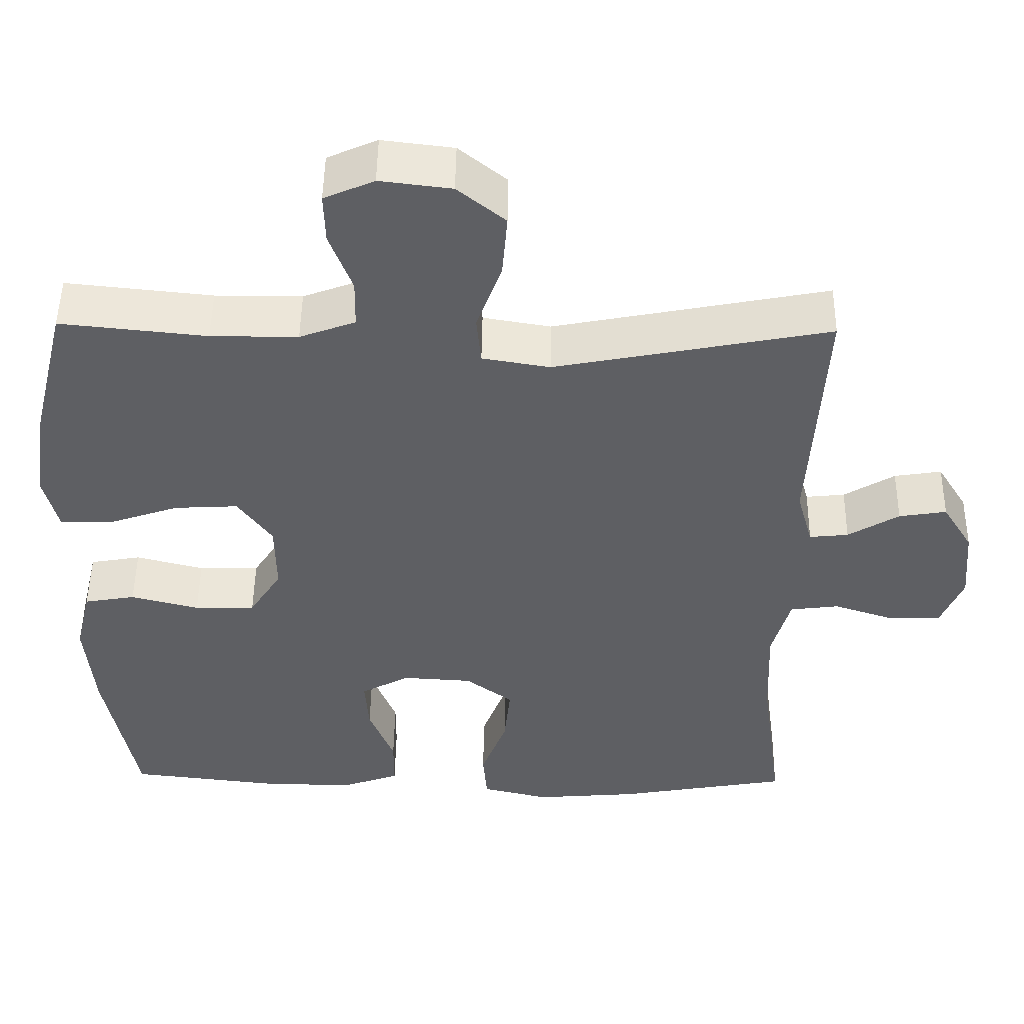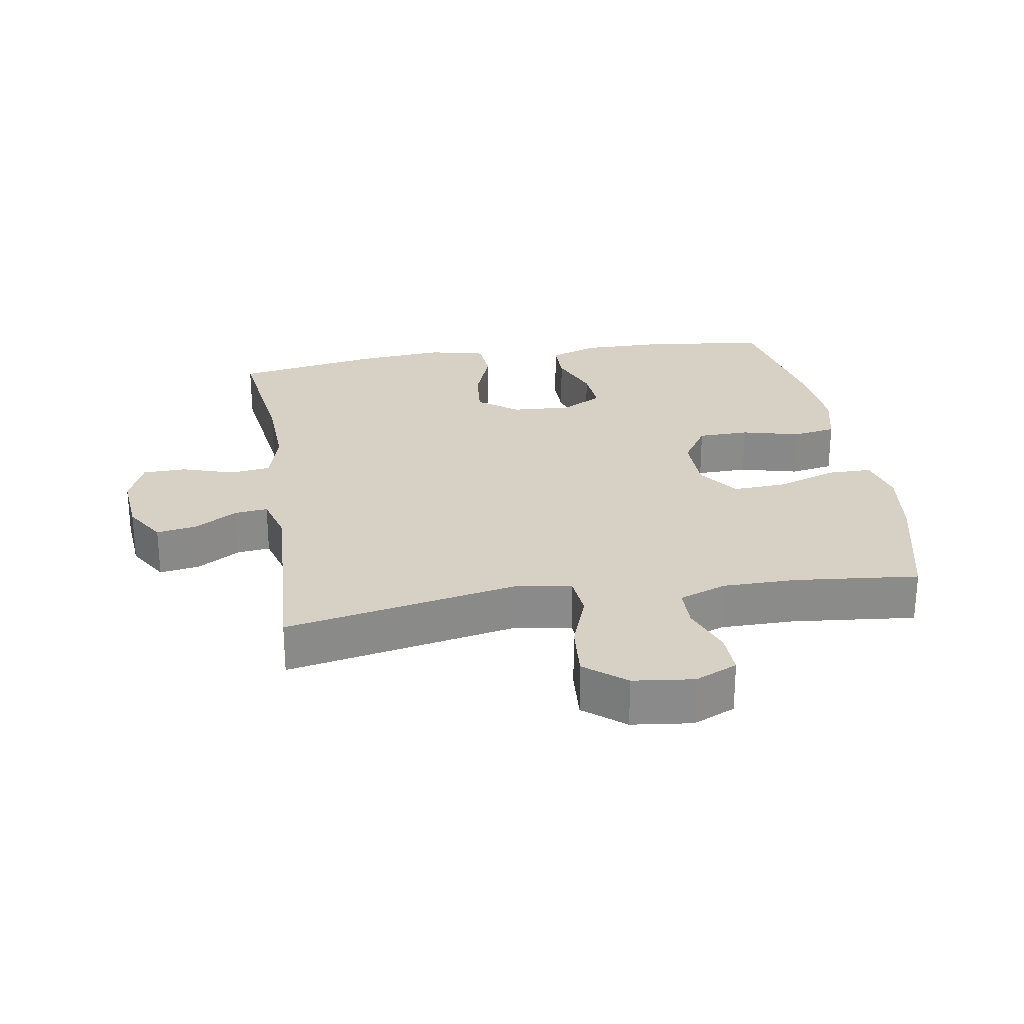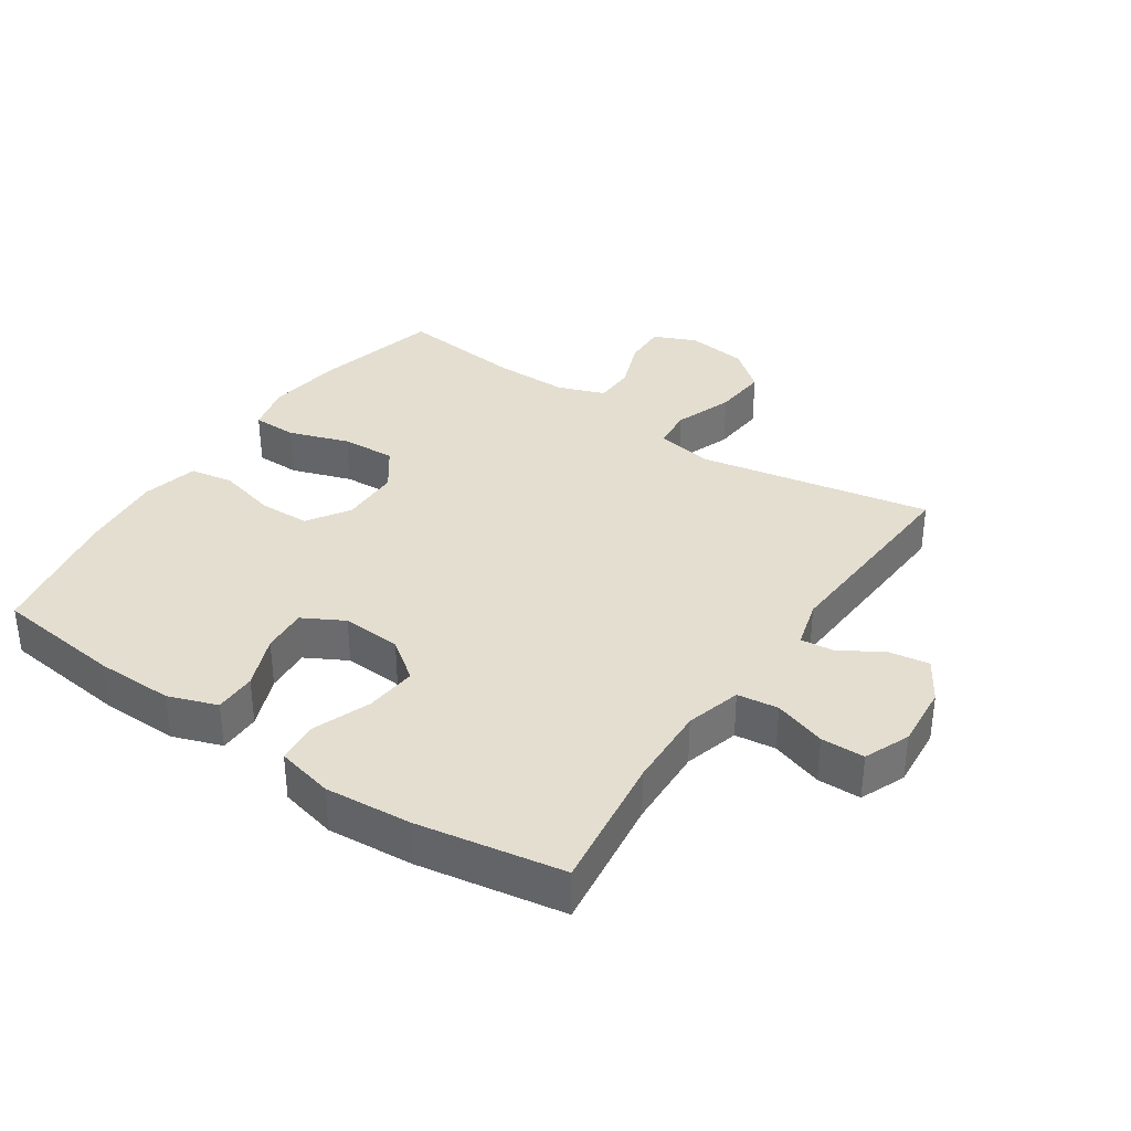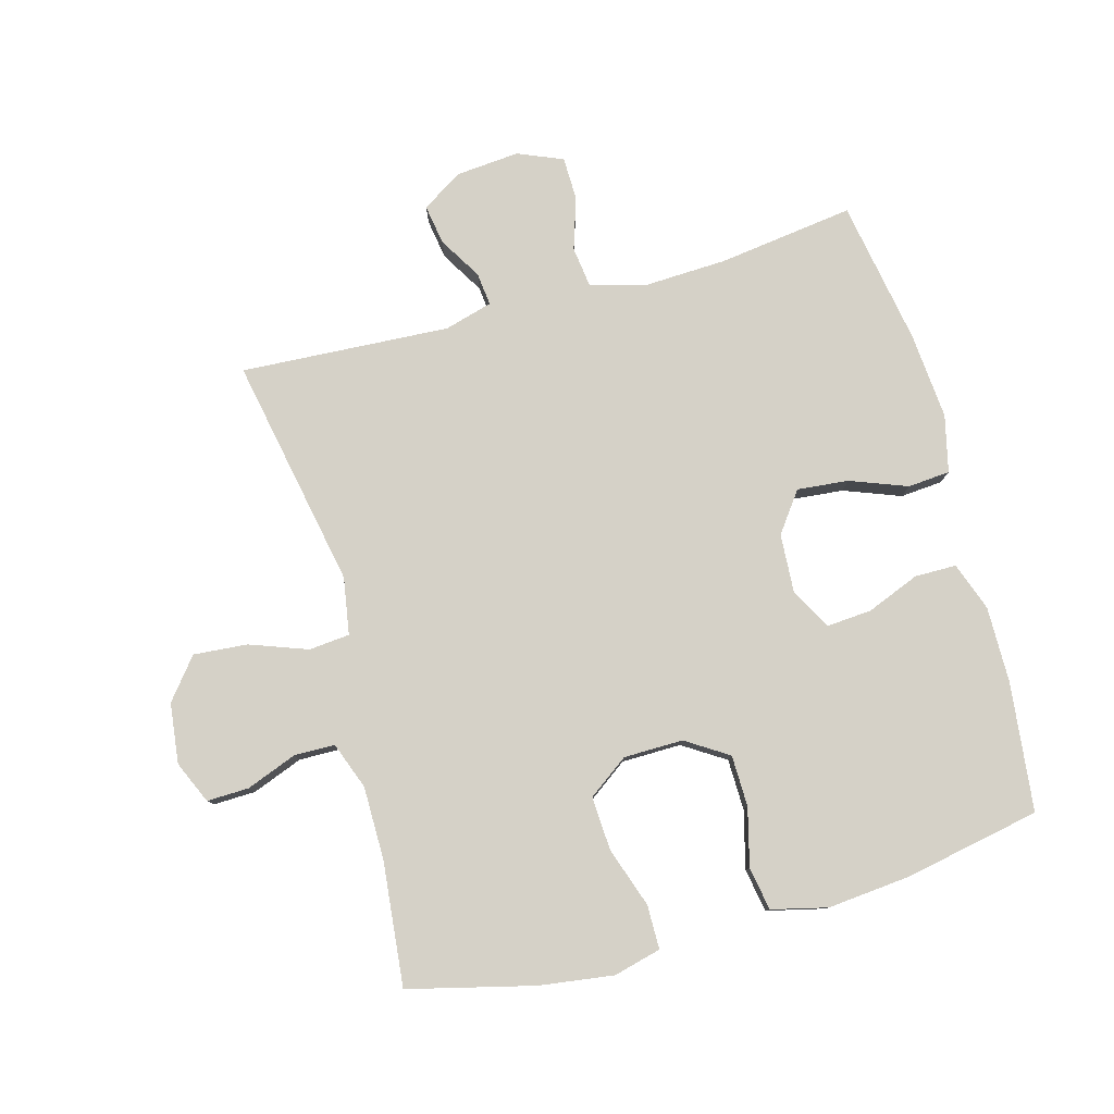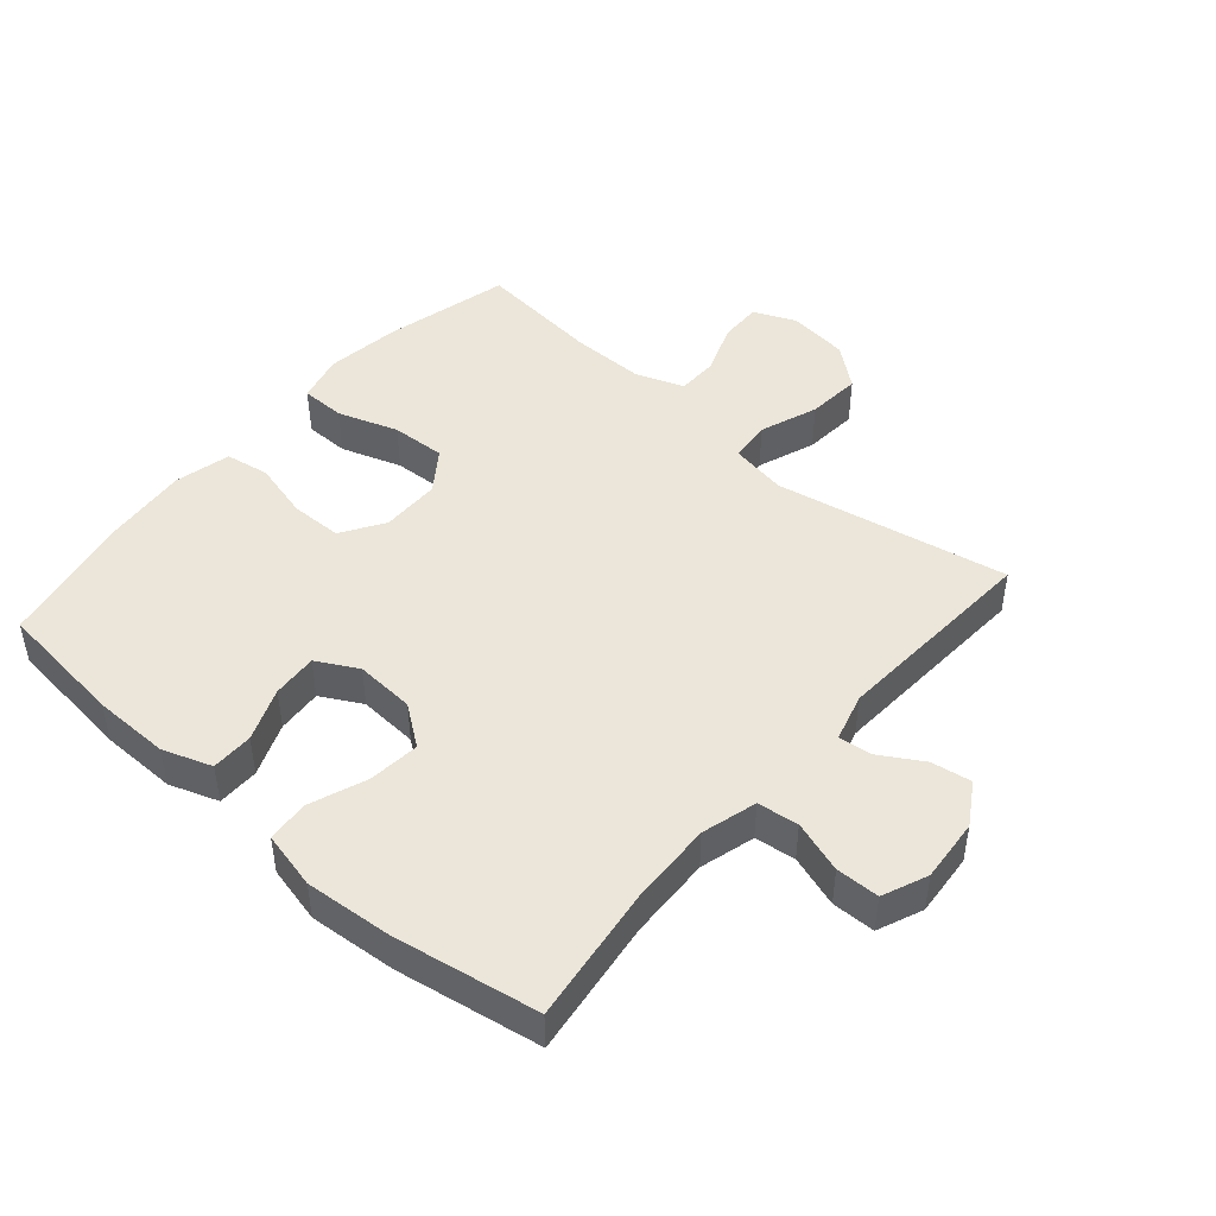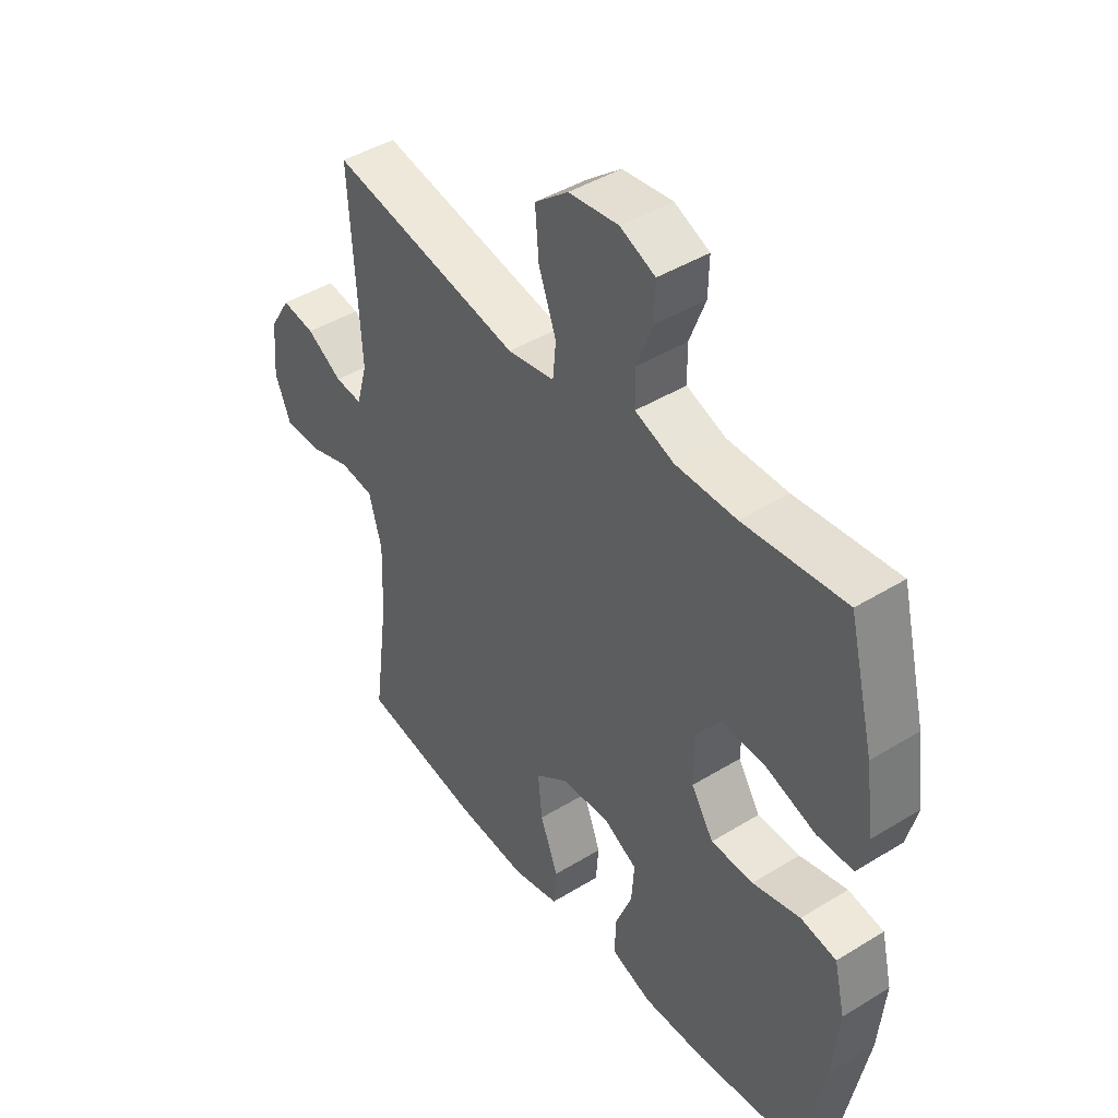
<metadata>
{"format":"obj","ext":"obj","renderer":"f3d","projection":"perspective","resolution":1024,"background":"white","views":[{"elev":49.0,"azim":-179.2,"up":"+Z"},{"elev":26.6,"azim":-9.3,"up":"+Y"},{"elev":35.8,"azim":-145.8,"up":"+Y"},{"elev":79.7,"azim":74.6,"up":"+Y"},{"elev":46.7,"azim":-139.0,"up":"+Y"},{"elev":43.7,"azim":54.1,"up":"+Z"}]}
</metadata>
<code>
o path4106
v -0.4613 0.0375 0.145
v -0.4826 0.0375 0.0693
v -0.5345 0.0375 0.07486
v -0.6024 0.0375 0.1157
v -0.6656 0.0375 0.1259
v -0.706 0.0375 0.06078
v -0.7146 0.0375 -0.03857
v -0.6849 0.0375 -0.1097
v -0.6167 0.0375 -0.1111
v -0.5347 0.0375 -0.08464
v -0.4703 0.0375 -0.09304
v -0.4462 0.0375 -0.1796
v -0.4514 0.0375 -0.3098
v -0.4806 0.0375 -0.5262
v -0.2516 0.0375 -0.5663
v -0.1145 0.0375 -0.5777
v -0.02461 0.0375 -0.5567
v -0.01922 0.0375 -0.4901
v -0.05328 0.0375 -0.4003
v -0.06125 0.0375 -0.3191
v 0.001446 0.0375 -0.2728
v 0.09524 0.0375 -0.2672
v 0.1596 0.0375 -0.3023
v 0.1543 0.0375 -0.3738
v 0.1209 0.0375 -0.4571
v 0.1213 0.0375 -0.5232
v 0.1982 0.0375 -0.5505
v 0.3187 0.0375 -0.5492
v 0.5214 0.0375 -0.5262
v 0.5633 0.0375 -0.3111
v 0.5755 0.0375 -0.1809
v 0.5544 0.0375 -0.09274
v 0.4862 0.0375 -0.08083
v 0.395 0.0375 -0.104
v 0.314 0.0375 -0.1025
v 0.2711 0.0375 -0.03565
v 0.2723 0.0375 0.05835
v 0.3182 0.0375 0.122
v 0.4031 0.0375 0.1173
v 0.498 0.0375 0.08503
v 0.5675 0.0375 0.08547
v 0.5865 0.0375 0.1605
v 0.5704 0.0375 0.2779
v 0.5214 0.0375 0.4754
v 0.3261 0.0375 0.4554
v 0.2099 0.0375 0.4556
v 0.1355 0.0375 0.4832
v 0.1344 0.0375 0.5476
v 0.1649 0.0375 0.6274
v 0.1668 0.0375 0.694
v 0.1 0.0375 0.7234
v 0.004677 0.0375 0.7118
v -0.05908 0.0375 0.6603
v -0.05207 0.0375 0.5753
v -0.01878 0.0375 0.4842
v -0.02469 0.0375 0.4195
v -0.1147 0.0375 0.4044
v -0.4806 0.0375 0.4755
v -0.4613 -0.0375 0.145
v -0.4826 -0.0375 0.0693
v -0.5345 -0.0375 0.07486
v -0.6024 -0.0375 0.1157
v -0.6656 -0.0375 0.1259
v -0.706 -0.0375 0.06078
v -0.7146 -0.0375 -0.03857
v -0.6849 -0.0375 -0.1097
v -0.6167 -0.0375 -0.1111
v -0.5347 -0.0375 -0.08464
v -0.4703 -0.0375 -0.09304
v -0.4462 -0.0375 -0.1796
v -0.4514 -0.0375 -0.3098
v -0.4806 -0.0375 -0.5262
v -0.2516 -0.0375 -0.5663
v -0.1145 -0.0375 -0.5777
v -0.02461 -0.0375 -0.5567
v -0.01922 -0.0375 -0.4901
v -0.05328 -0.0375 -0.4003
v -0.06125 -0.0375 -0.3191
v 0.001446 -0.0375 -0.2728
v 0.09524 -0.0375 -0.2672
v 0.1596 -0.0375 -0.3023
v 0.1543 -0.0375 -0.3738
v 0.1209 -0.0375 -0.4571
v 0.1213 -0.0375 -0.5232
v 0.1982 -0.0375 -0.5505
v 0.3187 -0.0375 -0.5492
v 0.5214 -0.0375 -0.5262
v 0.5633 -0.0375 -0.3111
v 0.5755 -0.0375 -0.1809
v 0.5544 -0.0375 -0.09274
v 0.4862 -0.0375 -0.08083
v 0.395 -0.0375 -0.104
v 0.314 -0.0375 -0.1025
v 0.2711 -0.0375 -0.03565
v 0.2723 -0.0375 0.05835
v 0.3182 -0.0375 0.122
v 0.4031 -0.0375 0.1173
v 0.498 -0.0375 0.08503
v 0.5675 -0.0375 0.08547
v 0.5865 -0.0375 0.1605
v 0.5704 -0.0375 0.2779
v 0.5214 -0.0375 0.4754
v 0.3261 -0.0375 0.4554
v 0.2099 -0.0375 0.4556
v 0.1355 -0.0375 0.4832
v 0.1344 -0.0375 0.5476
v 0.1649 -0.0375 0.6274
v 0.1668 -0.0375 0.694
v 0.1 -0.0375 0.7234
v 0.004677 -0.0375 0.7118
v -0.05908 -0.0375 0.6603
v -0.05207 -0.0375 0.5753
v -0.01878 -0.0375 0.4842
v -0.02469 -0.0375 0.4195
v -0.1147 -0.0375 0.4044
v -0.4806 -0.0375 0.4755
v 0.1668 0.0375 0.694
v 0.1668 0.0375 0.694
v 0.1 0.0375 0.7234
v 0.004677 0.0375 0.7118
v -0.05908 0.0375 0.6603
v 0.1649 0.0375 0.6274
v -0.05207 0.0375 0.5753
v 0.1344 0.0375 0.5476
v -0.01878 0.0375 0.4842
v 0.1355 0.0375 0.4832
v 0.1355 0.0375 0.4832
v -0.02469 0.0375 0.4195
v -0.02469 0.0375 0.4195
v 0.2099 0.0375 0.4556
v 0.5214 0.0375 0.4754
v 0.5214 0.0375 0.4754
v 0.3261 0.0375 0.4554
v -0.1147 0.0375 0.4044
v -0.4806 0.0375 0.4755
v -0.4806 0.0375 0.4755
v 0.5704 0.0375 0.2779
v 0.5865 0.0375 0.1605
v -0.4613 0.0375 0.145
v 0.5675 0.0375 0.08547
v 0.5675 0.0375 0.08547
v 0.3182 0.0375 0.122
v 0.4031 0.0375 0.1173
v -0.4826 0.0375 0.0693
v -0.4826 0.0375 0.0693
v -0.6024 0.0375 0.1157
v -0.6656 0.0375 0.1259
v -0.6656 0.0375 0.1259
v -0.706 0.0375 0.06078
v 0.2723 0.0375 0.05835
v 0.498 0.0375 0.08503
v -0.5345 0.0375 0.07486
v -0.7146 0.0375 -0.03857
v 0.2711 0.0375 -0.03565
v 0.314 0.0375 -0.1025
v -0.6849 0.0375 -0.1097
v -0.6849 0.0375 -0.1097
v 0.5544 0.0375 -0.09274
v 0.5544 0.0375 -0.09274
v 0.4862 0.0375 -0.08083
v 0.395 0.0375 -0.104
v -0.5347 0.0375 -0.08464
v -0.4703 0.0375 -0.09304
v -0.4703 0.0375 -0.09304
v -0.6167 0.0375 -0.1111
v 0.5755 0.0375 -0.1809
v -0.4462 0.0375 -0.1796
v -0.4514 0.0375 -0.3098
v 0.5633 0.0375 -0.3111
v 0.001446 0.0375 -0.2728
v 0.09524 0.0375 -0.2672
v 0.1596 0.0375 -0.3023
v 0.1596 0.0375 -0.3023
v -0.06125 0.0375 -0.3191
v 0.1543 0.0375 -0.3738
v -0.05328 0.0375 -0.4003
v 0.1209 0.0375 -0.4571
v -0.01922 0.0375 -0.4901
v 0.5214 0.0375 -0.5262
v 0.5214 0.0375 -0.5262
v 0.1213 0.0375 -0.5232
v 0.1213 0.0375 -0.5232
v -0.02461 0.0375 -0.5567
v -0.02461 0.0375 -0.5567
v -0.4806 0.0375 -0.5262
v -0.4806 0.0375 -0.5262
v 0.1982 0.0375 -0.5505
v 0.3187 0.0375 -0.5492
v -0.2516 0.0375 -0.5663
v -0.1145 0.0375 -0.5777
v 0.1668 -0.0375 0.694
v 0.1668 -0.0375 0.694
v 0.1 -0.0375 0.7234
v 0.004677 -0.0375 0.7118
v -0.05908 -0.0375 0.6603
v 0.1649 -0.0375 0.6274
v -0.05207 -0.0375 0.5753
v 0.1344 -0.0375 0.5476
v -0.01878 -0.0375 0.4842
v 0.1355 -0.0375 0.4832
v 0.1355 -0.0375 0.4832
v -0.02469 -0.0375 0.4195
v -0.02469 -0.0375 0.4195
v 0.2099 -0.0375 0.4556
v 0.5214 -0.0375 0.4754
v 0.5214 -0.0375 0.4754
v 0.3261 -0.0375 0.4554
v -0.1147 -0.0375 0.4044
v -0.4806 -0.0375 0.4755
v -0.4806 -0.0375 0.4755
v 0.5704 -0.0375 0.2779
v 0.5865 -0.0375 0.1605
v -0.4613 -0.0375 0.145
v 0.5675 -0.0375 0.08547
v 0.5675 -0.0375 0.08547
v 0.3182 -0.0375 0.122
v 0.4031 -0.0375 0.1173
v -0.4826 -0.0375 0.0693
v -0.4826 -0.0375 0.0693
v -0.6024 -0.0375 0.1157
v -0.6656 -0.0375 0.1259
v -0.6656 -0.0375 0.1259
v -0.706 -0.0375 0.06078
v 0.2723 -0.0375 0.05835
v 0.498 -0.0375 0.08503
v -0.5345 -0.0375 0.07486
v -0.7146 -0.0375 -0.03857
v 0.2711 -0.0375 -0.03565
v 0.314 -0.0375 -0.1025
v -0.6849 -0.0375 -0.1097
v -0.6849 -0.0375 -0.1097
v 0.5544 -0.0375 -0.09274
v 0.5544 -0.0375 -0.09274
v 0.4862 -0.0375 -0.08083
v 0.395 -0.0375 -0.104
v -0.5347 -0.0375 -0.08464
v -0.4703 -0.0375 -0.09304
v -0.4703 -0.0375 -0.09304
v -0.6167 -0.0375 -0.1111
v 0.5755 -0.0375 -0.1809
v -0.4462 -0.0375 -0.1796
v -0.4514 -0.0375 -0.3098
v 0.5633 -0.0375 -0.3111
v 0.001446 -0.0375 -0.2728
v 0.09524 -0.0375 -0.2672
v 0.1596 -0.0375 -0.3023
v 0.1596 -0.0375 -0.3023
v -0.06125 -0.0375 -0.3191
v 0.1543 -0.0375 -0.3738
v -0.05328 -0.0375 -0.4003
v 0.1209 -0.0375 -0.4571
v -0.01922 -0.0375 -0.4901
v 0.5214 -0.0375 -0.5262
v 0.5214 -0.0375 -0.5262
v 0.1213 -0.0375 -0.5232
v 0.1213 -0.0375 -0.5232
v -0.02461 -0.0375 -0.5567
v -0.02461 -0.0375 -0.5567
v -0.4806 -0.0375 -0.5262
v -0.4806 -0.0375 -0.5262
v 0.1982 -0.0375 -0.5505
v 0.3187 -0.0375 -0.5492
v -0.2516 -0.0375 -0.5663
v -0.1145 -0.0375 -0.5777
f 245 246 229
f 263 242 259
f 248 263 250
f 213 208 209
f 202 200 199
f 204 216 207
f 216 202 224
f 199 198 197
f 193 194 196
f 208 213 244
f 235 240 234
f 224 244 228
f 241 244 237
f 241 248 244
f 196 194 198
f 207 211 205
f 237 244 218
f 216 217 207
f 244 245 228
f 195 197 194
f 226 239 236
f 223 227 226
f 204 202 216
f 243 246 262
f 264 250 263
f 198 194 197
f 262 246 249
f 261 249 251
f 220 223 226
f 243 262 253
f 250 264 252
f 202 208 224
f 242 248 241
f 228 245 229
f 263 248 242
f 252 264 257
f 200 202 204
f 227 239 226
f 191 193 196
f 207 217 211
f 249 261 262
f 208 244 224
f 235 246 243
f 261 251 255
f 212 225 214
f 198 199 200
f 218 244 213
f 229 246 235
f 226 236 218
f 218 236 237
f 234 240 232
f 221 223 220
f 239 227 230
f 235 243 240
f 211 217 212
f 217 225 212
f 118 51 109 192
f 51 52 110 109
f 52 53 111 110
f 49 50 108 107
f 53 54 112 111
f 48 49 107 106
f 54 55 113 112
f 127 48 106 201
f 55 129 203 113
f 46 47 105 104
f 132 45 103 206
f 45 46 104 103
f 57 136 210 115
f 56 57 115 114
f 43 44 102 101
f 42 43 101 100
f 58 1 59 116
f 141 42 100 215
f 38 39 97 96
f 1 145 219 59
f 4 148 222 62
f 5 6 64 63
f 37 38 96 95
f 40 41 99 98
f 39 40 98 97
f 3 4 62 61
f 2 3 61 60
f 6 7 65 64
f 36 37 95 94
f 35 36 94 93
f 7 157 231 65
f 159 33 91 233
f 33 34 92 91
f 10 164 238 68
f 9 10 68 67
f 8 9 67 66
f 31 32 90 89
f 11 12 70 69
f 34 35 93 92
f 12 13 71 70
f 30 31 89 88
f 21 22 80 79
f 22 173 247 80
f 20 21 79 78
f 23 24 82 81
f 19 20 78 77
f 24 25 83 82
f 18 19 77 76
f 180 30 88 254
f 25 182 256 83
f 184 18 76 258
f 13 186 260 71
f 26 27 85 84
f 28 29 87 86
f 27 28 86 85
f 14 15 73 72
f 16 17 75 74
f 15 16 74 73
f 171 155 172
f 189 185 168
f 174 176 189
f 139 135 134
f 128 125 126
f 130 133 142
f 142 150 128
f 125 123 124
f 119 122 120
f 134 170 139
f 161 160 166
f 150 154 170
f 167 163 170
f 167 170 174
f 122 124 120
f 133 131 137
f 163 144 170
f 142 133 143
f 170 154 171
f 121 120 123
f 152 162 165
f 149 152 153
f 130 142 128
f 169 188 172
f 190 189 176
f 124 123 120
f 188 175 172
f 187 177 175
f 146 152 149
f 169 179 188
f 176 178 190
f 128 150 134
f 168 167 174
f 154 155 171
f 189 168 174
f 178 183 190
f 126 130 128
f 153 152 165
f 117 122 119
f 133 137 143
f 175 188 187
f 134 150 170
f 161 169 172
f 187 181 177
f 138 140 151
f 124 126 125
f 144 139 170
f 155 161 172
f 152 144 162
f 144 163 162
f 160 158 166
f 147 146 149
f 165 156 153
f 161 166 169
f 137 138 143
f 143 138 151

</code>
